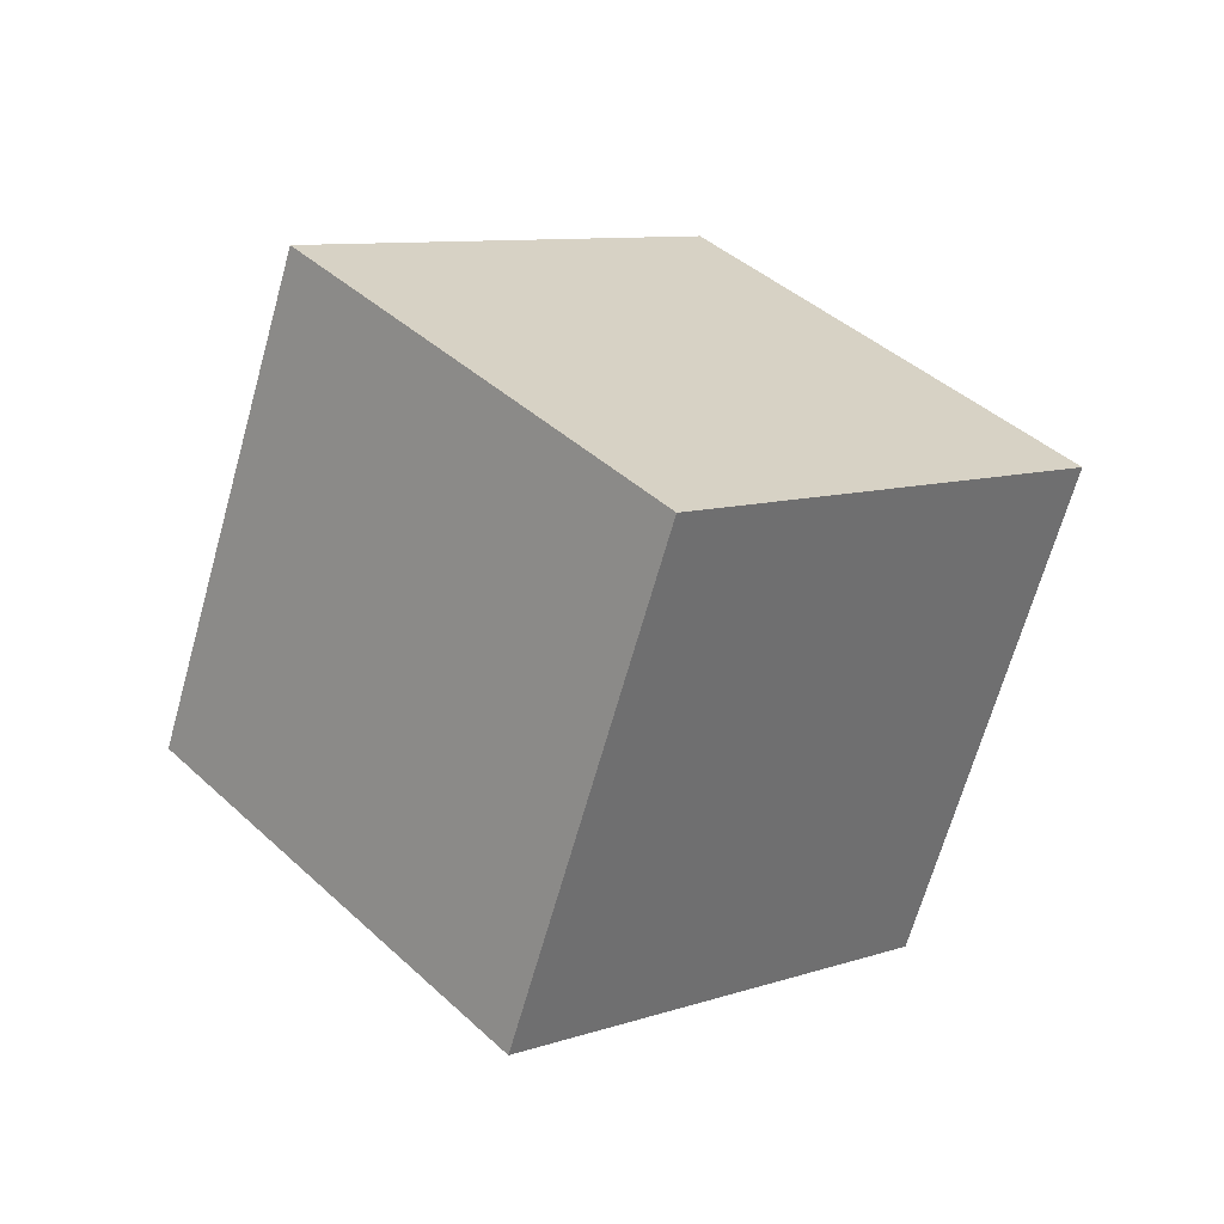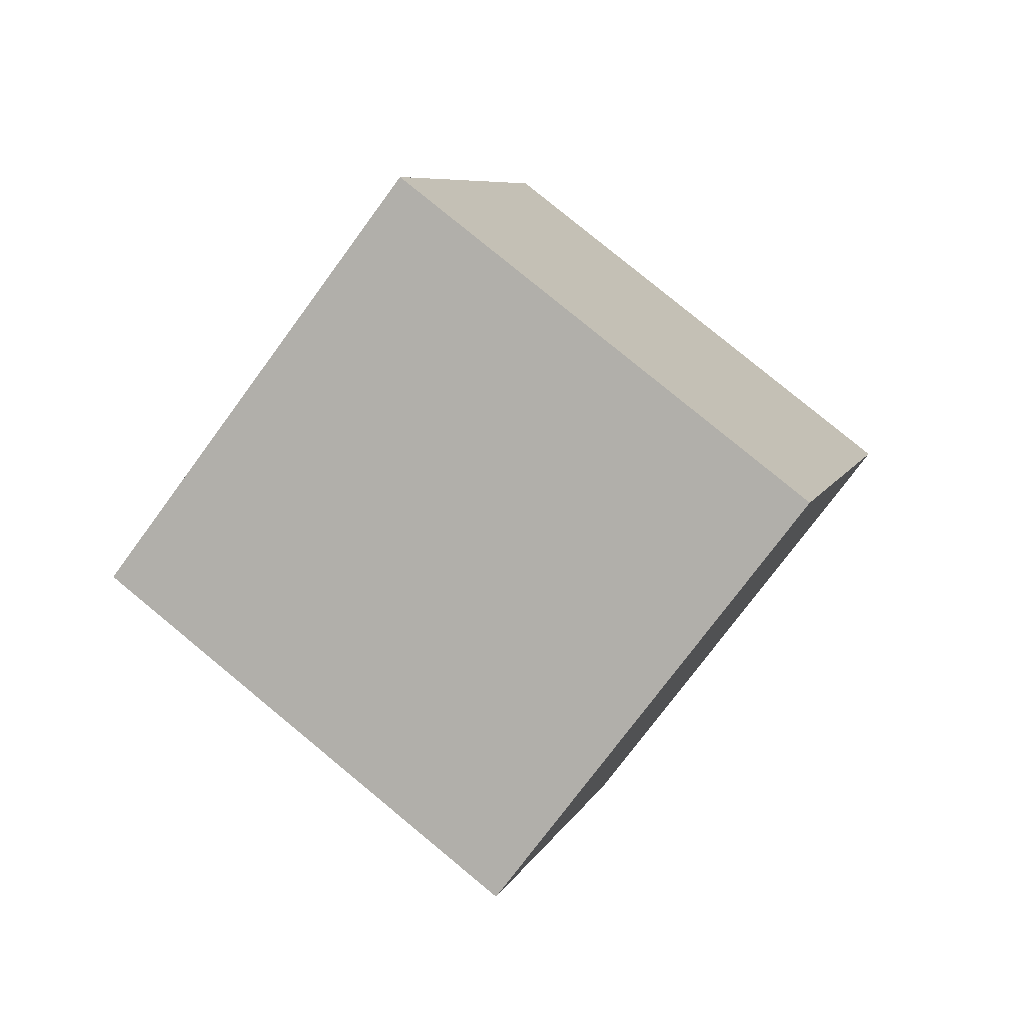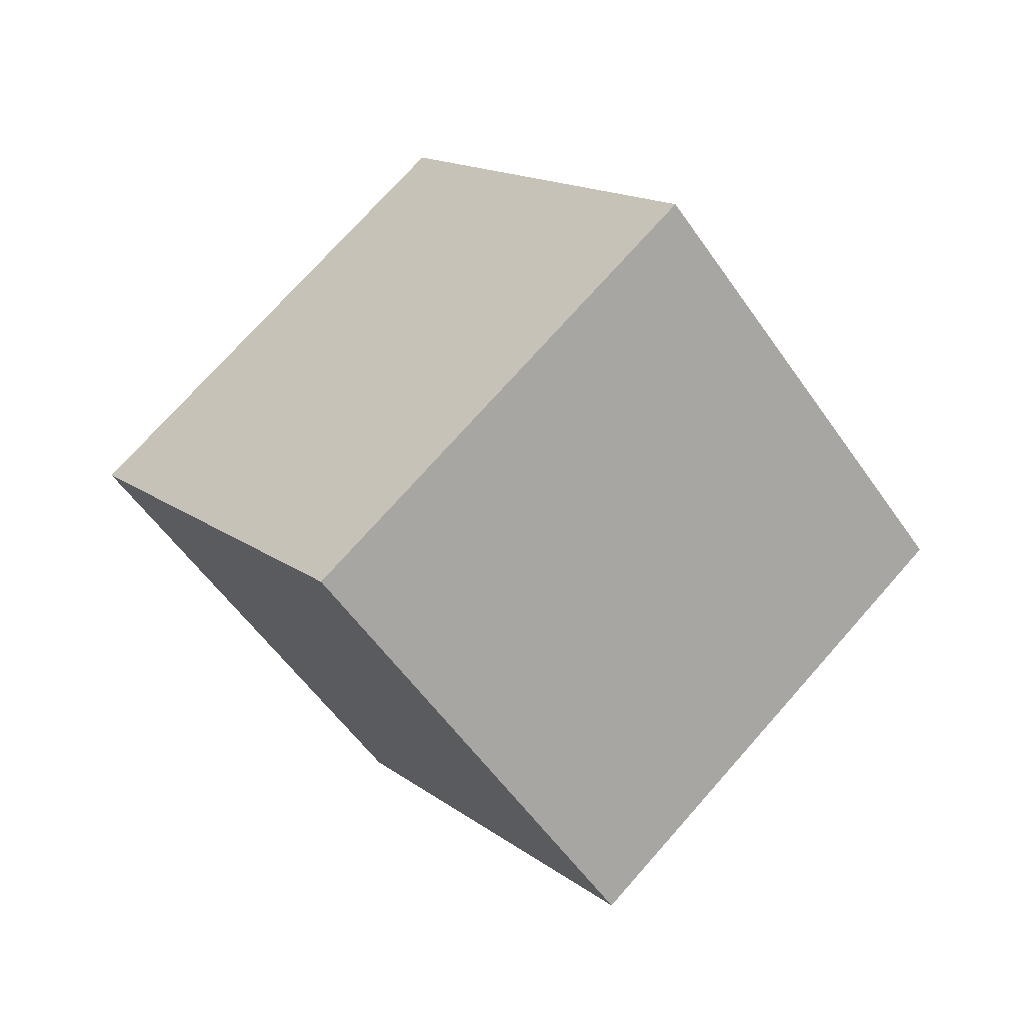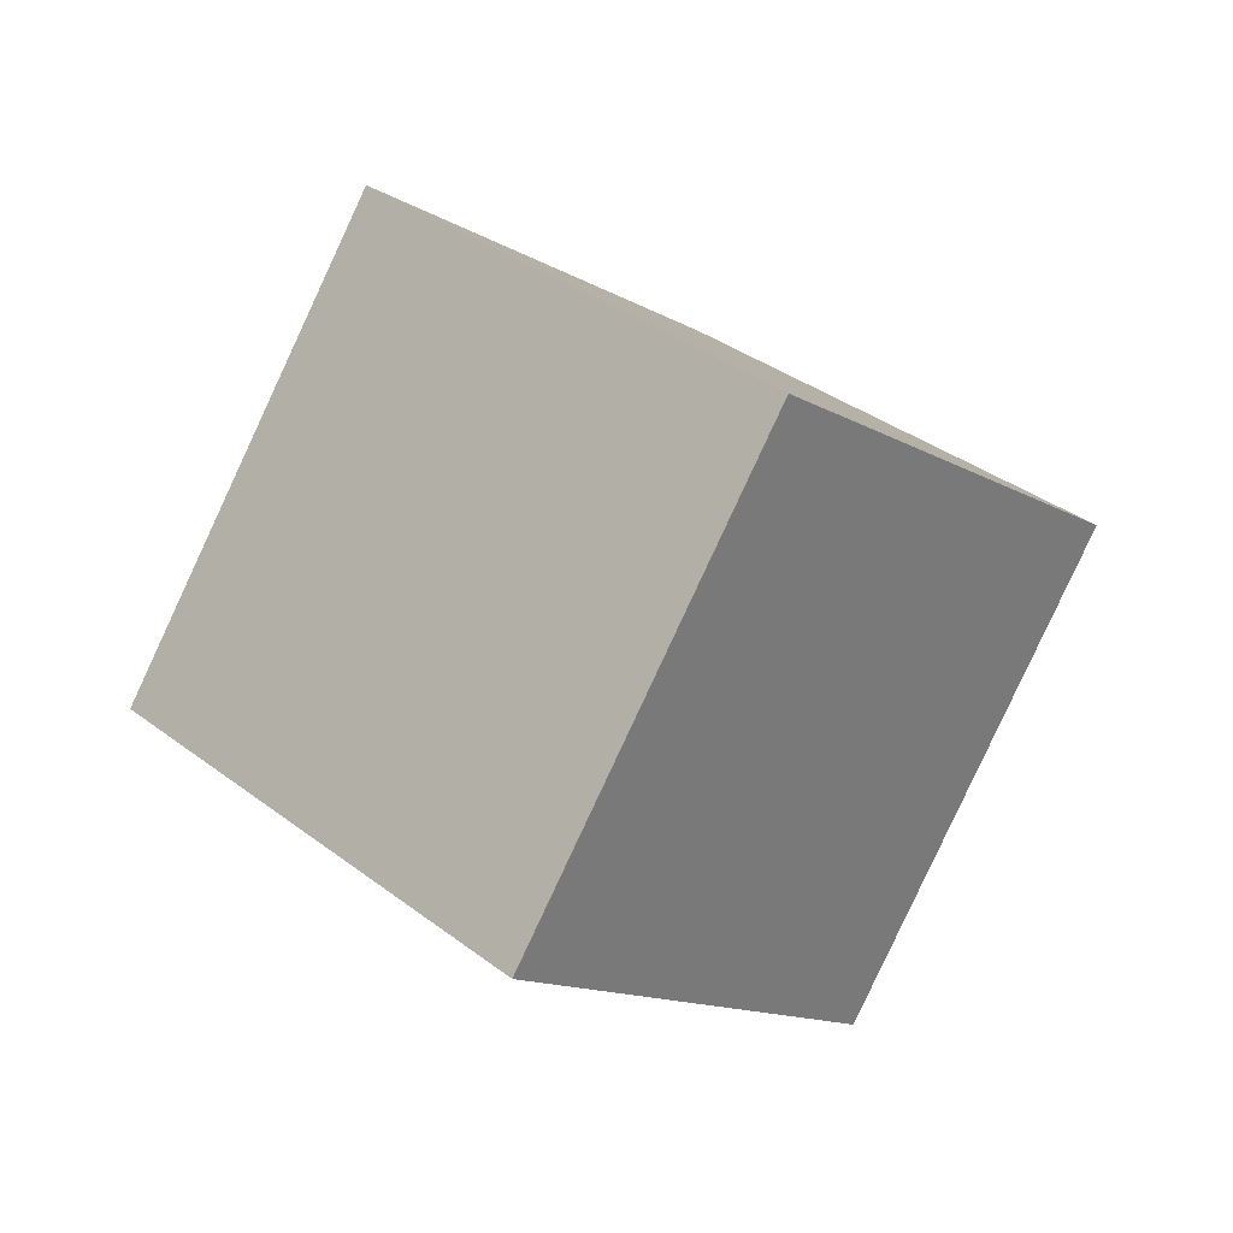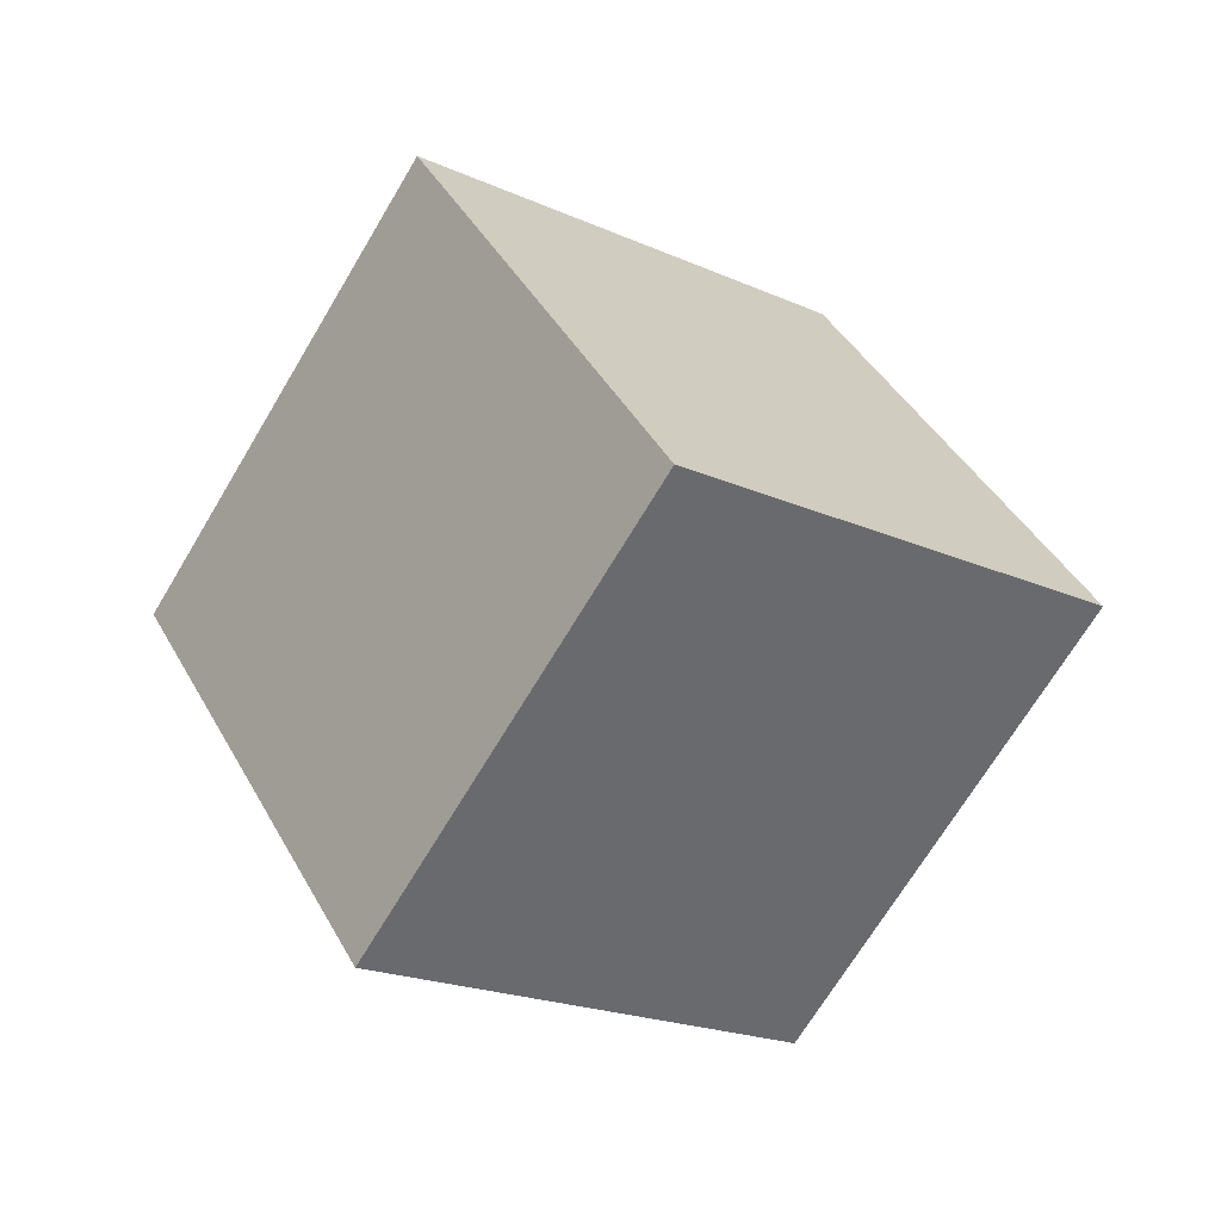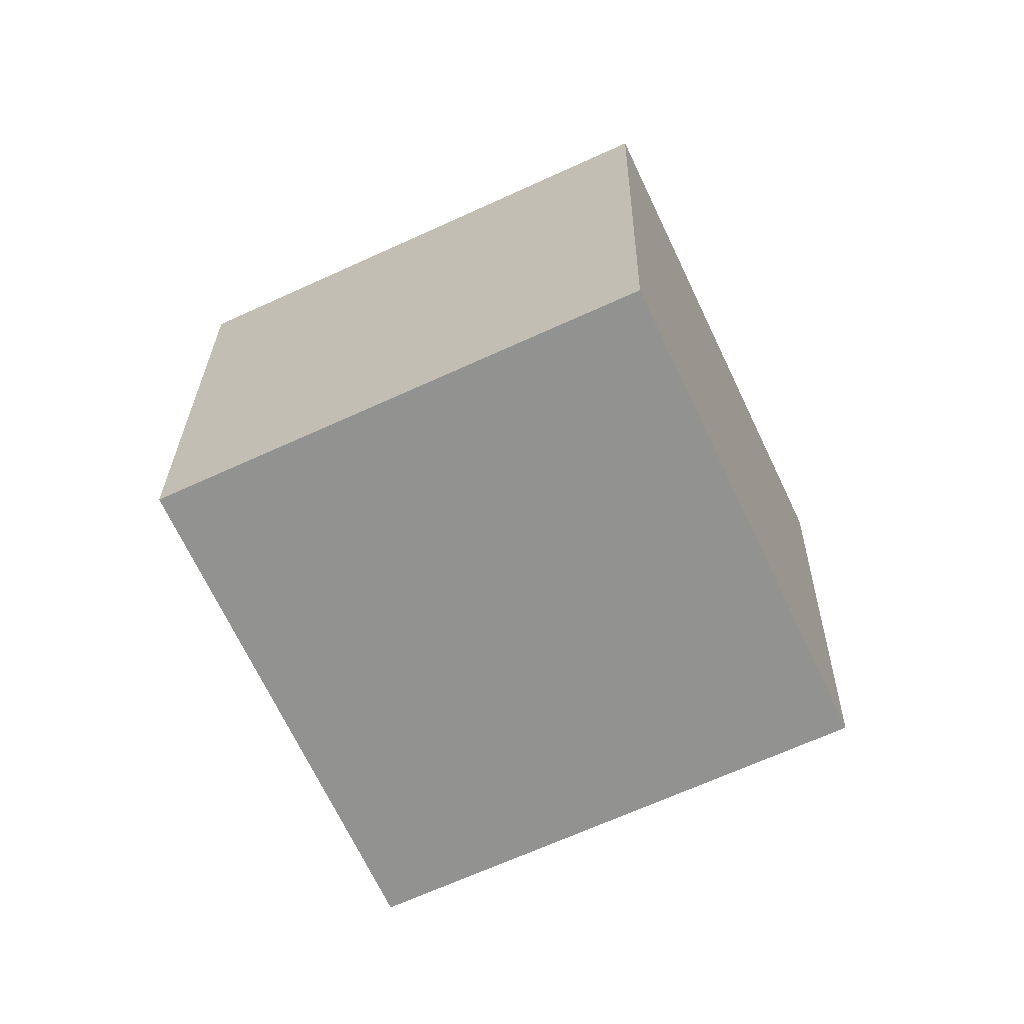
<metadata>
{"format":"obj","ext":"obj","renderer":"f3d","projection":"perspective","resolution":1024,"background":"white","views":[{"elev":-40.3,"azim":94.1,"up":"+Y"},{"elev":39.4,"azim":-126.4,"up":"+Y"},{"elev":-14.2,"azim":-103.1,"up":"+Y"},{"elev":-36.6,"azim":154.0,"up":"+Z"},{"elev":60.4,"azim":-91.8,"up":"+Z"},{"elev":64.5,"azim":-171.1,"up":"+Z"}]}
</metadata>
<code>
o Cube.1047_Cube.025
v -21.49 -1.775 6.237
v -21.73 -1.528 5.915
v -21.89 -1.965 6.391
v -22.13 -1.718 6.07
v -21.44 -2.128 5.929
v -21.68 -1.881 5.607
v -21.84 -2.319 6.083
v -22.08 -2.072 5.762
f 2 3 1
f 4 7 3
f 8 5 7
f 6 1 5
f 7 1 3
f 4 6 8
f 2 4 3
f 4 8 7
f 8 6 5
f 6 2 1
f 7 5 1
f 4 2 6

</code>
